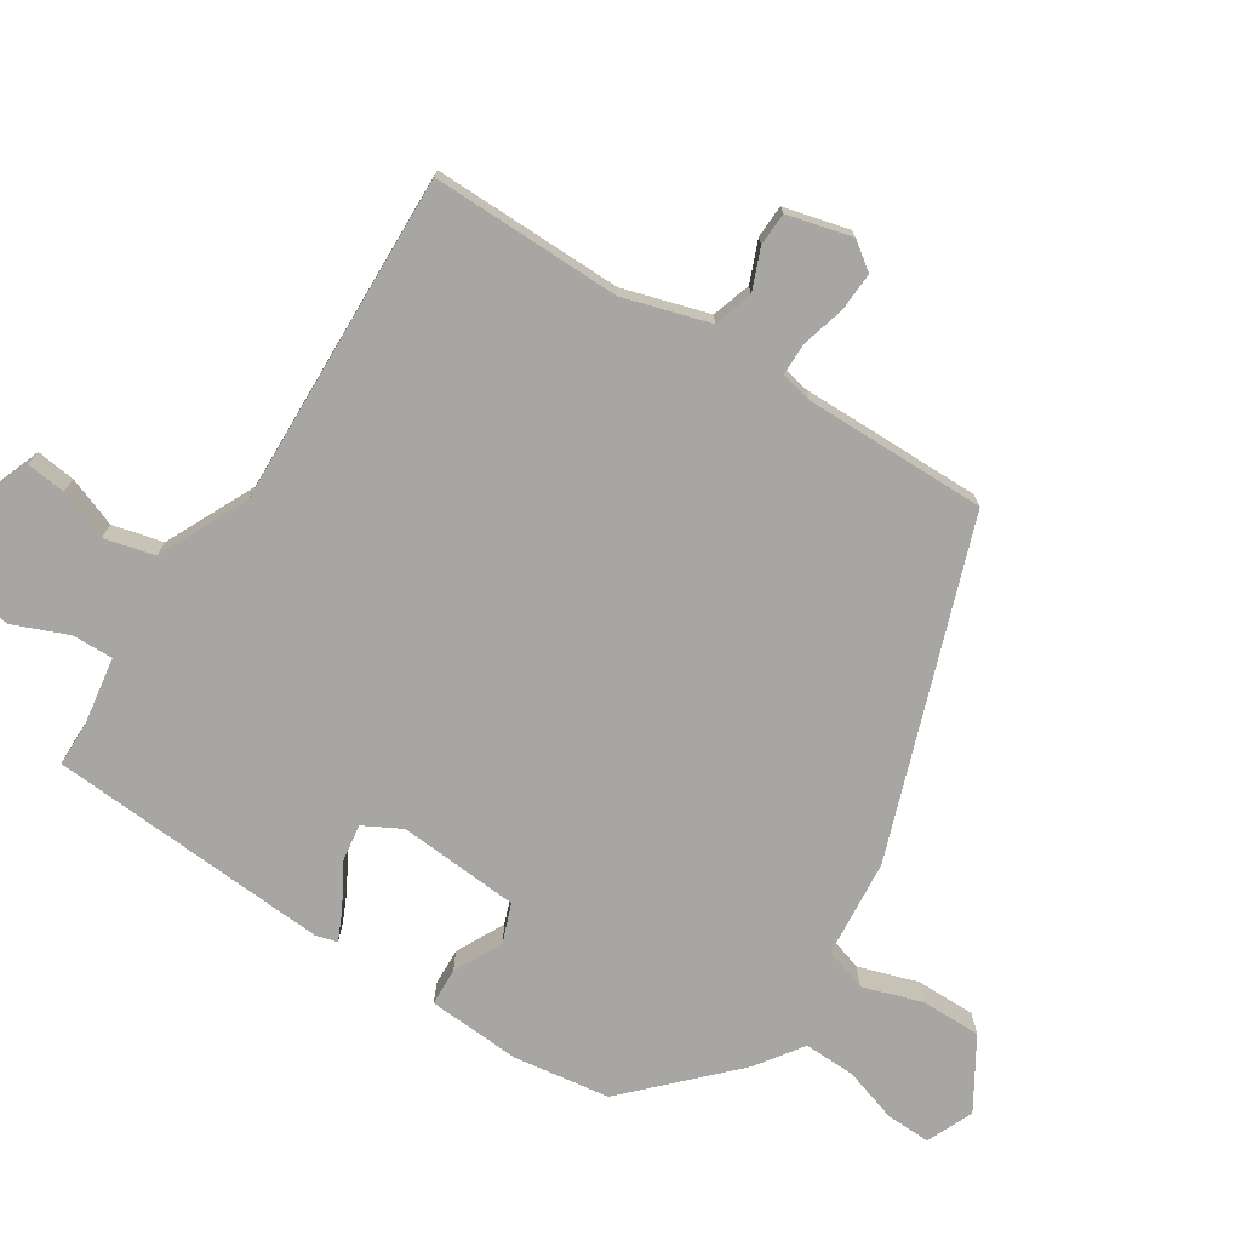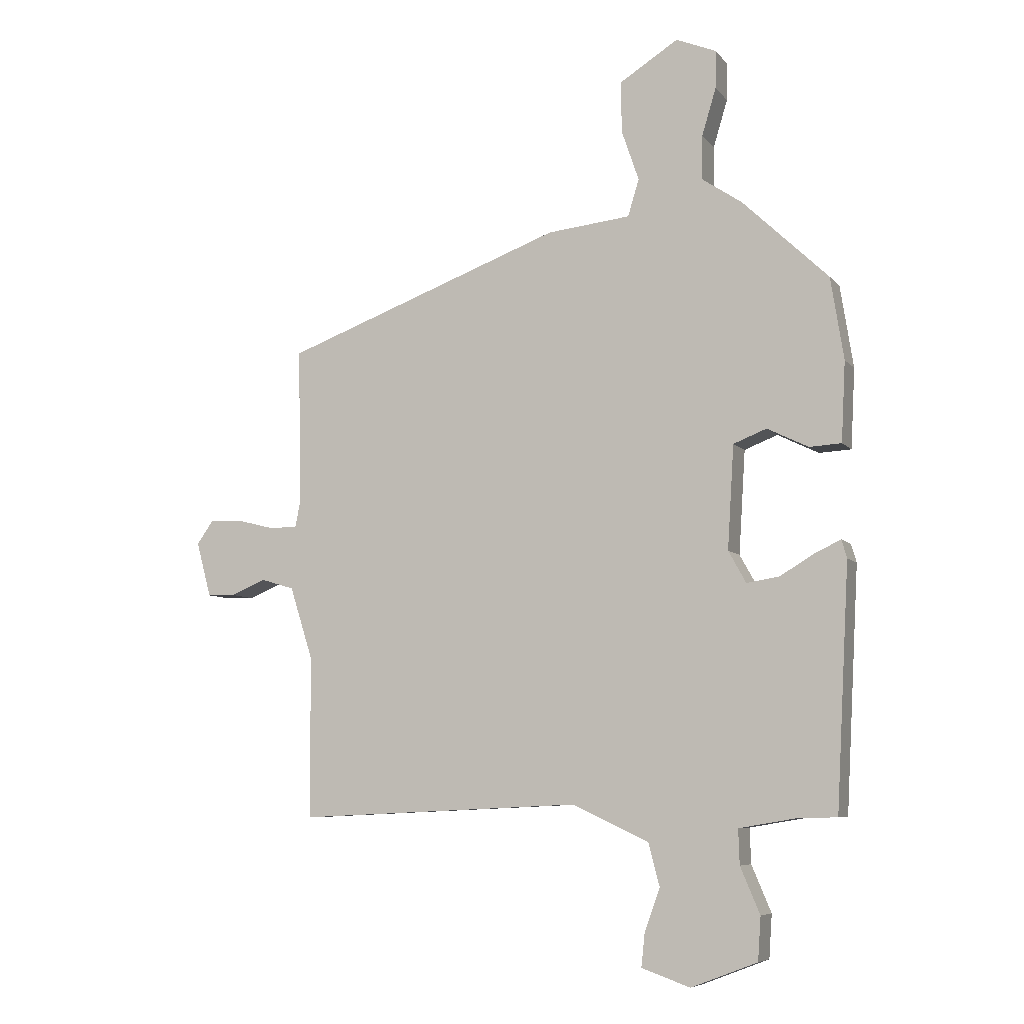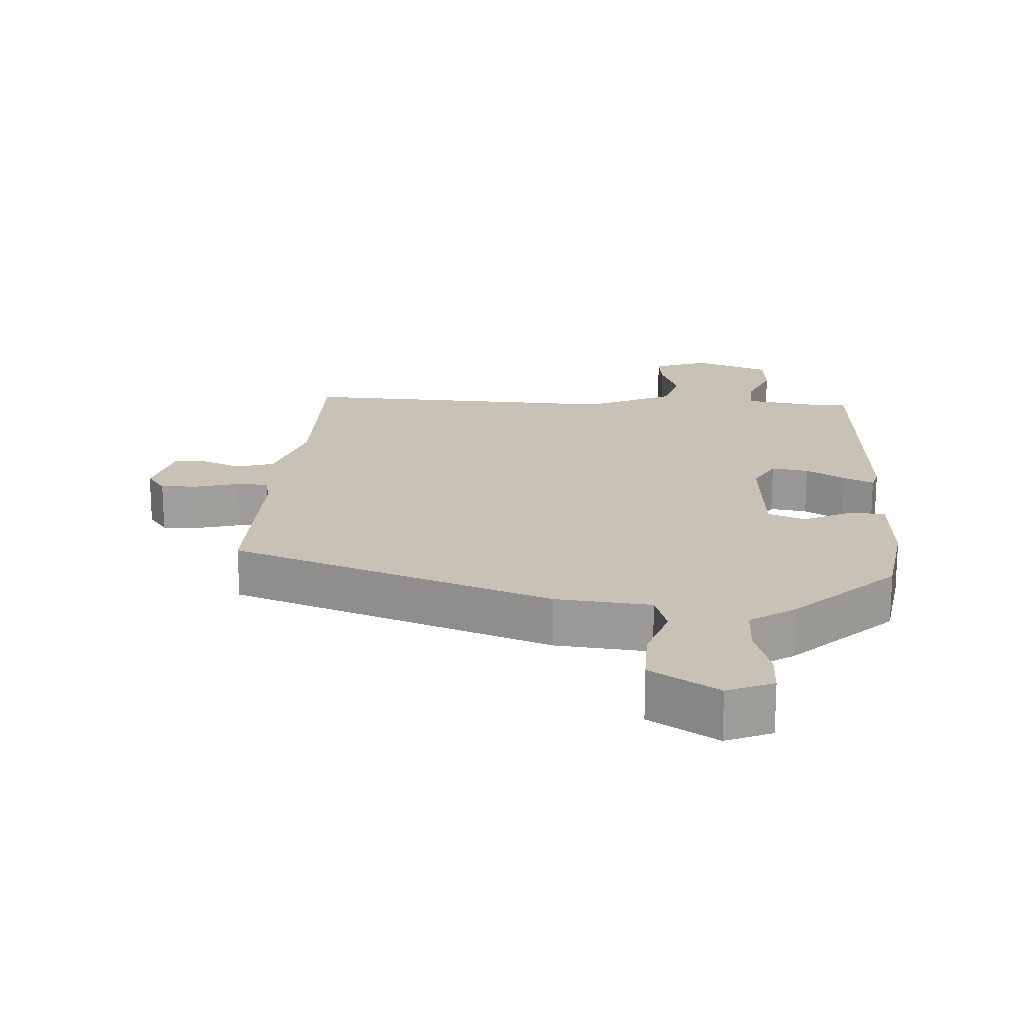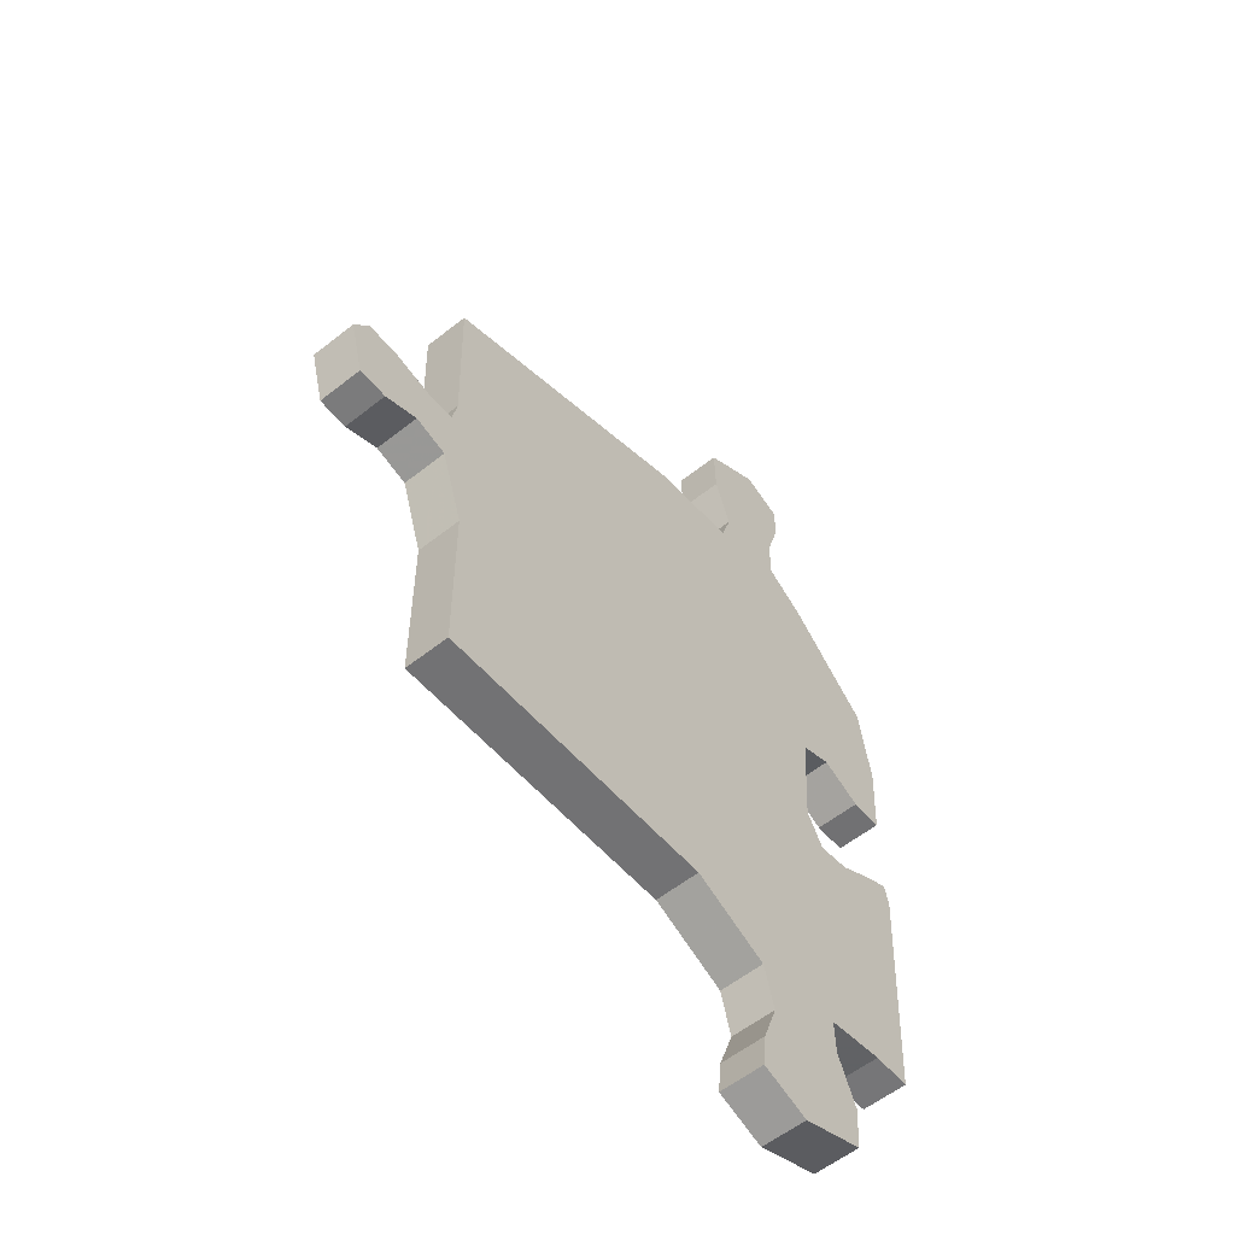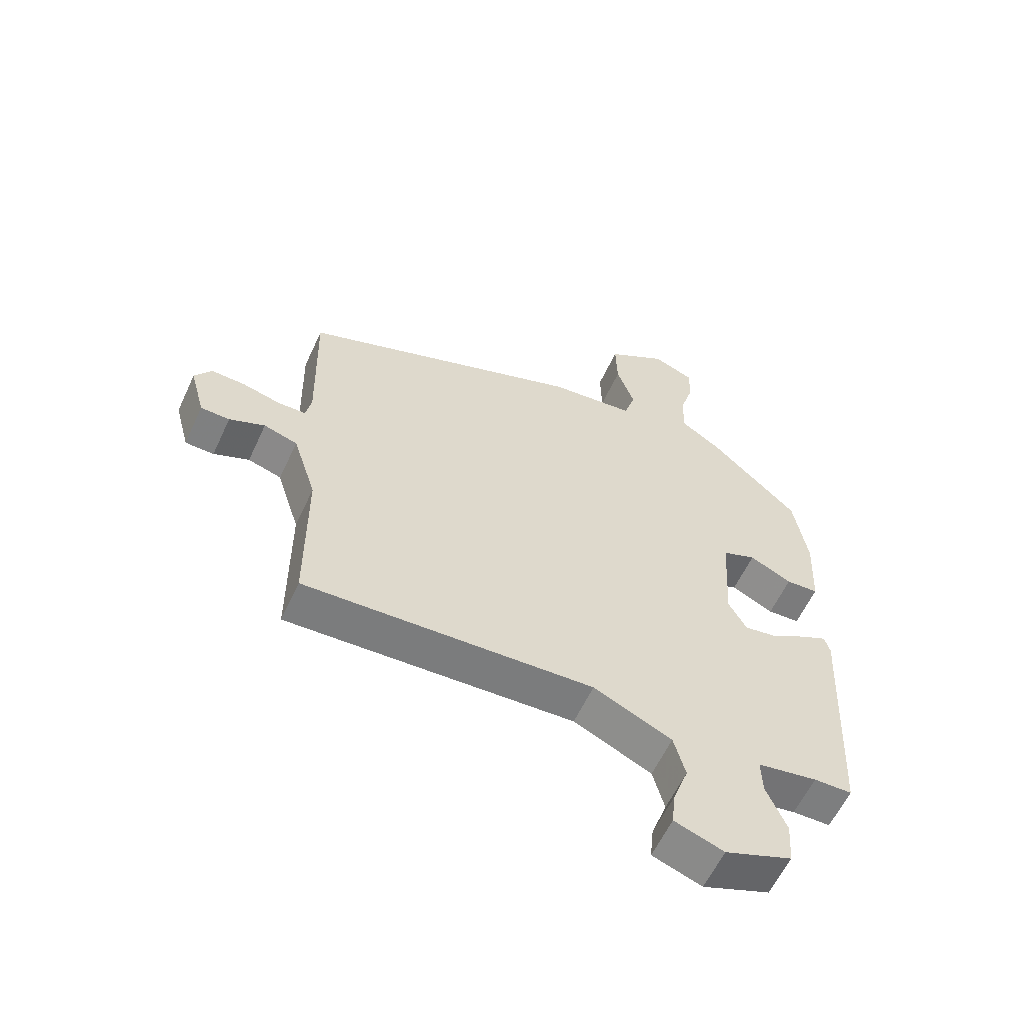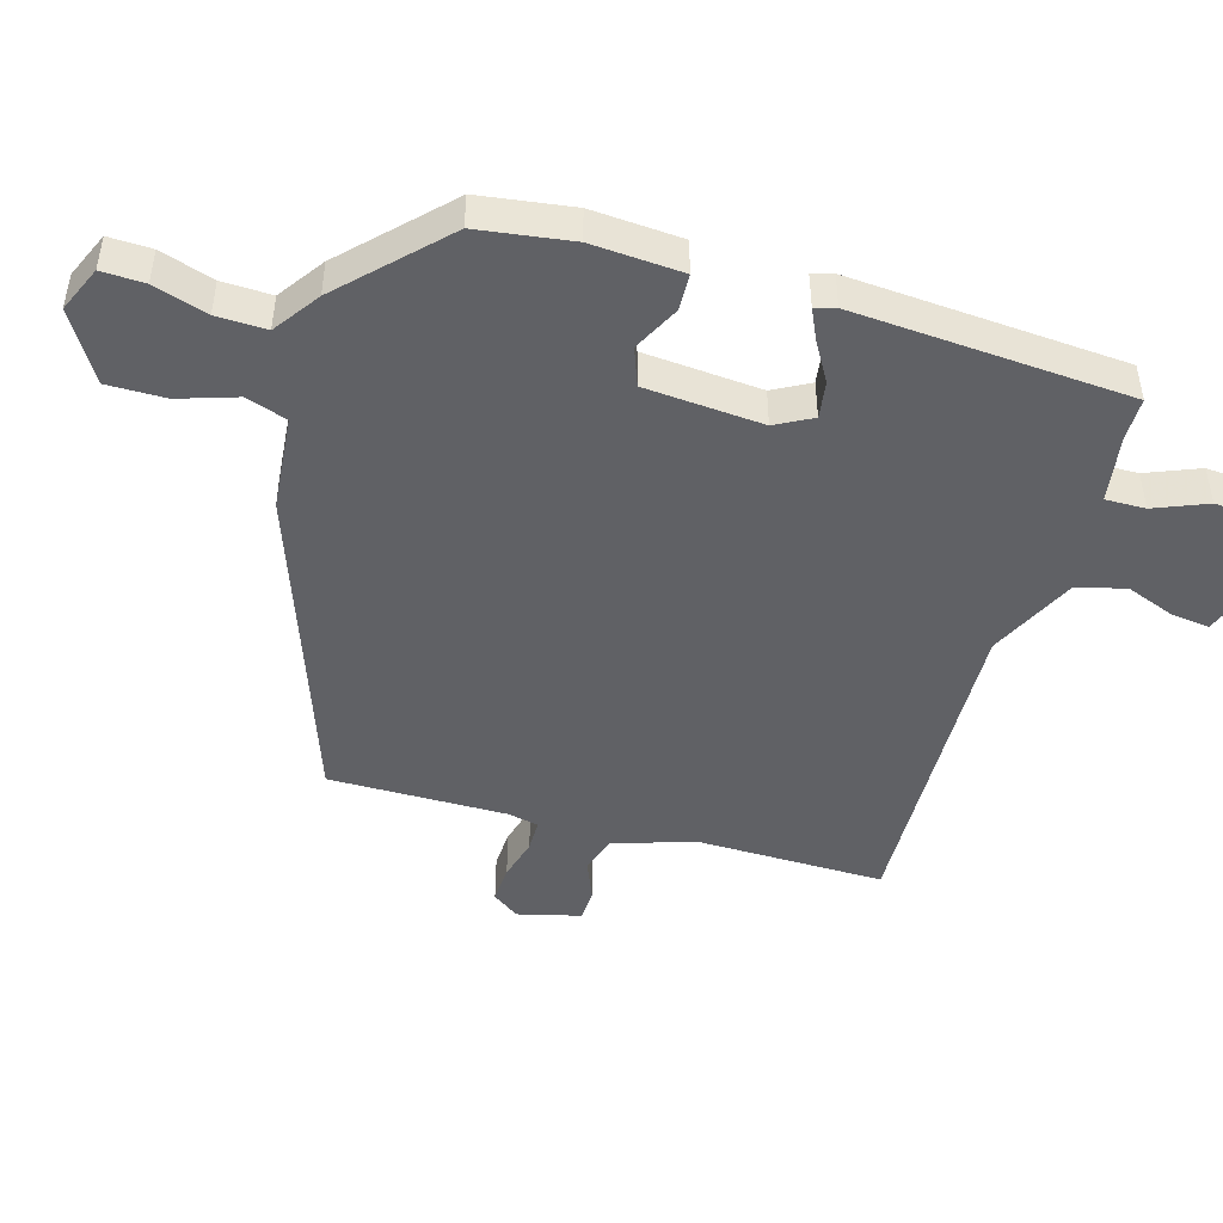
<metadata>
{"format":"obj","ext":"obj","renderer":"f3d","projection":"perspective","resolution":1024,"background":"white","views":[{"elev":-74.0,"azim":-123.5,"up":"+Y"},{"elev":-7.1,"azim":21.2,"up":"+Z"},{"elev":19.0,"azim":3.0,"up":"+Y"},{"elev":-57.6,"azim":-50.6,"up":"+Z"},{"elev":-59.6,"azim":-24.8,"up":"+Z"},{"elev":-47.1,"azim":72.9,"up":"+Y"}]}
</metadata>
<code>
v 0.461 0.07 -0.485
v 0.398 0.07 -0.486
v 0.298 0.07 -0.503
v 0.3 0.07 -0.562
v 0.333 0.07 -0.64
v 0.328 0.07 -0.713
v 0.216 0.07 -0.756
v 0.134 0.07 -0.727
v 0.14 0.07 -0.67
v 0.166 0.07 -0.598
v 0.147 0.07 -0.526
v 0.017 0.07 -0.466
v -0.464 0.07 -0.489
v -0.465 0.07 -0.215
v -0.504 0.07 -0.092
v -0.56 0.07 -0.075
v -0.619 0.07 -0.1
v -0.667 0.07 -0.099
v -0.692 0.07 -0.006
v -0.664 0.07 0.034
v -0.608 0.07 0.032
v -0.545 0.07 0.016
v -0.498 0.07 0.017
v -0.489 0.07 0.063
v -0.495 0.07 0.326
v -0.021 0.07 0.502
v 0.12 0.07 0.517
v 0.139 0.07 0.579
v 0.11 0.07 0.664
v 0.108 0.07 0.751
v 0.208 0.07 0.814
v 0.276 0.07 0.786
v 0.275 0.07 0.722
v 0.251 0.07 0.642
v 0.25 0.07 0.568
v 0.318 0.07 0.522
v 0.463 0.07 0.384
v 0.485 0.07 0.245
v 0.478 0.07 0.11
v 0.424 0.07 0.107
v 0.354 0.07 0.141
v 0.298 0.07 0.119
v 0.287 0.07 -0.056
v 0.317 0.07 -0.11
v 0.372 0.07 -0.101
v 0.43 0.07 -0.066
v 0.474 0.07 -0.045
v 0.483 0.07 -0.076
v 0.461 0 -0.485
v 0.398 0 -0.486
v 0.298 0 -0.503
v 0.3 0 -0.562
v 0.333 0 -0.64
v 0.328 0 -0.713
v 0.216 0 -0.756
v 0.134 0 -0.727
v 0.14 0 -0.67
v 0.166 0 -0.598
v 0.147 0 -0.526
v 0.017 0 -0.466
v -0.464 0 -0.489
v -0.465 0 -0.215
v -0.504 0 -0.092
v -0.56 0 -0.075
v -0.619 0 -0.1
v -0.667 0 -0.099
v -0.692 0 -0.006
v -0.664 0 0.034
v -0.608 0 0.032
v -0.545 0 0.016
v -0.498 0 0.017
v -0.489 0 0.063
v -0.495 0 0.326
v -0.021 0 0.502
v 0.12 0 0.517
v 0.139 0 0.579
v 0.11 0 0.664
v 0.108 0 0.751
v 0.208 0 0.814
v 0.276 0 0.786
v 0.275 0 0.722
v 0.251 0 0.642
v 0.25 0 0.568
v 0.318 0 0.522
v 0.463 0 0.384
v 0.485 0 0.245
v 0.478 0 0.11
v 0.424 0 0.107
v 0.354 0 0.141
v 0.298 0 0.119
v 0.287 0 -0.056
v 0.317 0 -0.11
v 0.372 0 -0.101
v 0.43 0 -0.066
v 0.474 0 -0.045
v 0.483 0 -0.076
f 48 1 2
f 47 48 2
f 46 47 2
f 45 46 2
f 44 45 2 3
f 43 44 3
f 39 40 41
f 38 39 41
f 37 38 41
f 36 37 41
f 35 36 41
f 35 41 42
f 32 33 34
f 31 32 34
f 30 31 34
f 29 30 34
f 28 29 34
f 27 28 34 35
f 24 25 26 27
f 35 42 43
f 27 35 43
f 24 27 43
f 23 24 43
f 20 21 22
f 19 20 22
f 18 19 22
f 17 18 22
f 16 17 22
f 22 23 43
f 16 22 43
f 15 16 43
f 12 13 14
f 15 43 3
f 14 15 3
f 12 14 3
f 11 12 3
f 8 9 10
f 7 8 10
f 6 7 10
f 5 6 10
f 4 5 10
f 3 4 10 11
f 50 49 96
f 50 96 95
f 50 95 94
f 50 94 93
f 51 50 93 92
f 51 92 91
f 89 88 87
f 89 87 86
f 89 86 85
f 89 85 84
f 89 84 83
f 90 89 83
f 82 81 80
f 82 80 79
f 82 79 78
f 82 78 77
f 82 77 76
f 83 82 76 75
f 75 74 73 72
f 91 90 83
f 91 83 75
f 91 75 72
f 91 72 71
f 70 69 68
f 70 68 67
f 70 67 66
f 70 66 65
f 70 65 64
f 91 71 70
f 91 70 64
f 91 64 63
f 62 61 60
f 51 91 63
f 51 63 62
f 51 62 60
f 51 60 59
f 58 57 56
f 58 56 55
f 58 55 54
f 58 54 53
f 58 53 52
f 59 58 52 51
f 1 49 50 2
f 2 50 51 3
f 3 51 52 4
f 4 52 53 5
f 5 53 54 6
f 6 54 55 7
f 7 55 56 8
f 8 56 57 9
f 9 57 58 10
f 10 58 59 11
f 11 59 60 12
f 12 60 61 13
f 13 61 62 14
f 14 62 63 15
f 15 63 64 16
f 16 64 65 17
f 17 65 66 18
f 18 66 67 19
f 19 67 68 20
f 20 68 69 21
f 21 69 70 22
f 22 70 71 23
f 23 71 72 24
f 24 72 73 25
f 25 73 74 26
f 26 74 75 27
f 27 75 76 28
f 28 76 77 29
f 29 77 78 30
f 30 78 79 31
f 31 79 80 32
f 32 80 81 33
f 33 81 82 34
f 34 82 83 35
f 35 83 84 36
f 36 84 85 37
f 37 85 86 38
f 38 86 87 39
f 39 87 88 40
f 40 88 89 41
f 41 89 90 42
f 42 90 91 43
f 43 91 92 44
f 44 92 93 45
f 45 93 94 46
f 46 94 95 47
f 47 95 96 48
f 48 96 49 1

</code>
